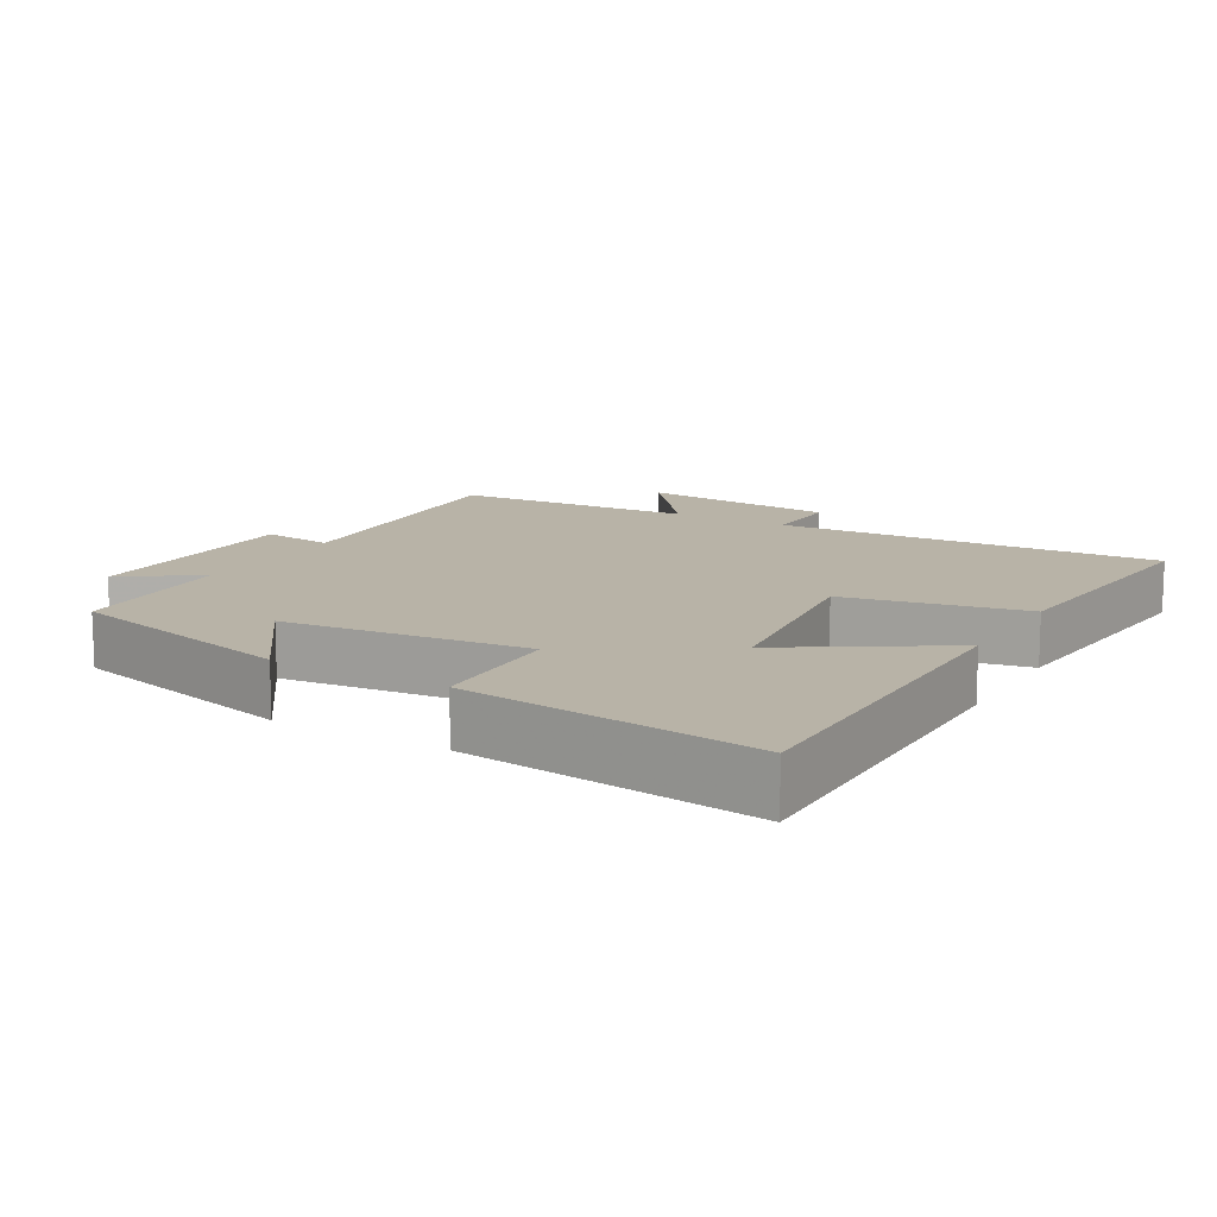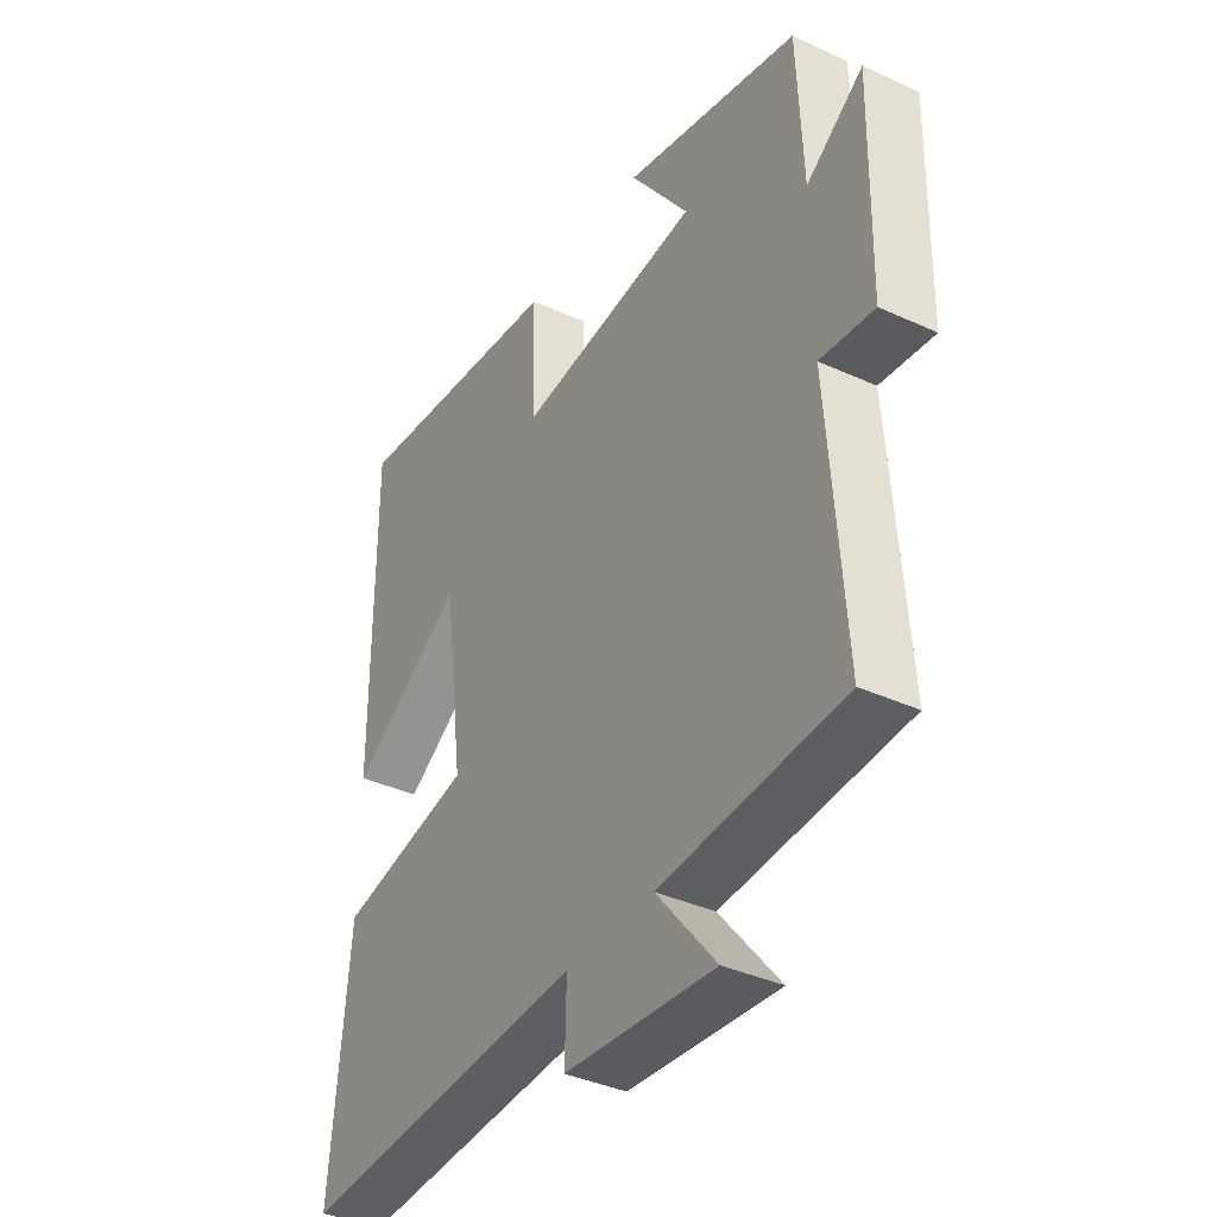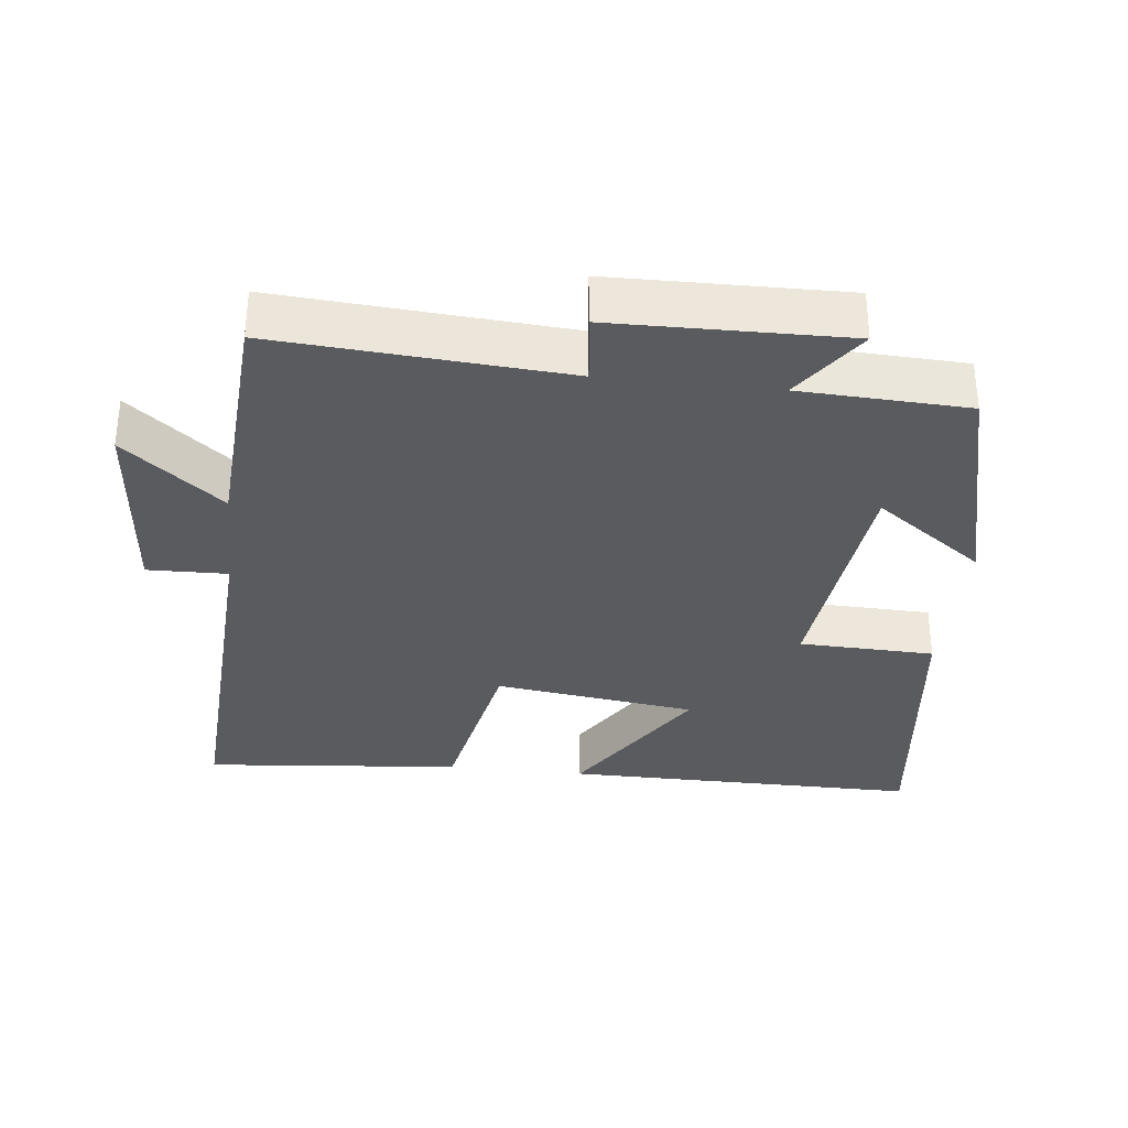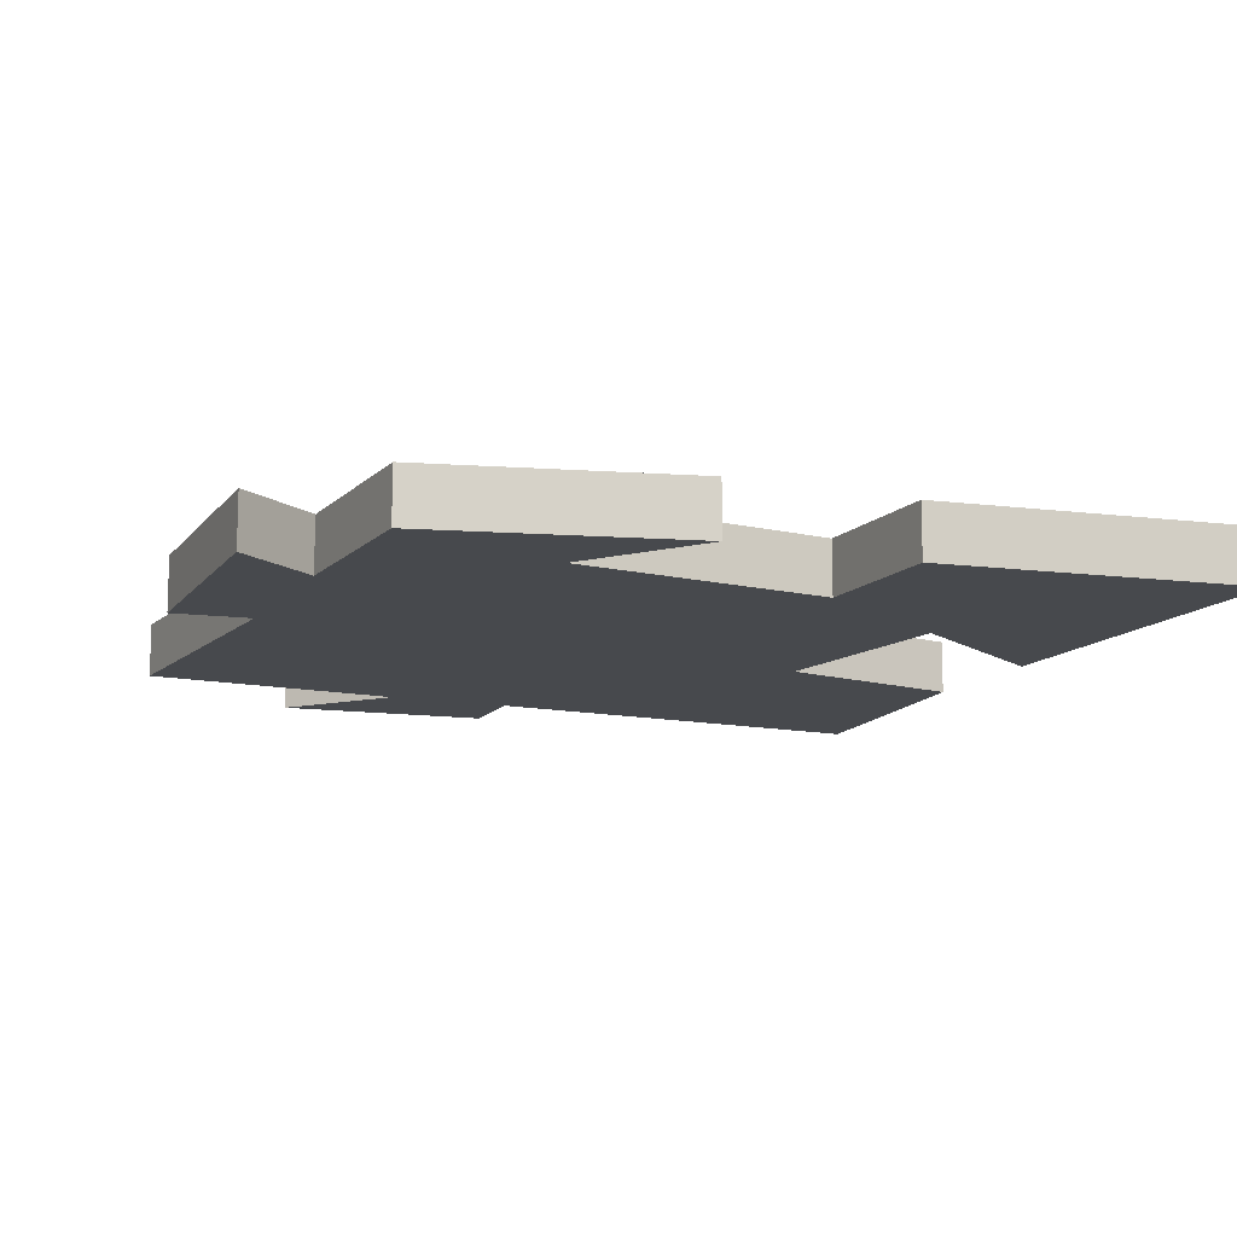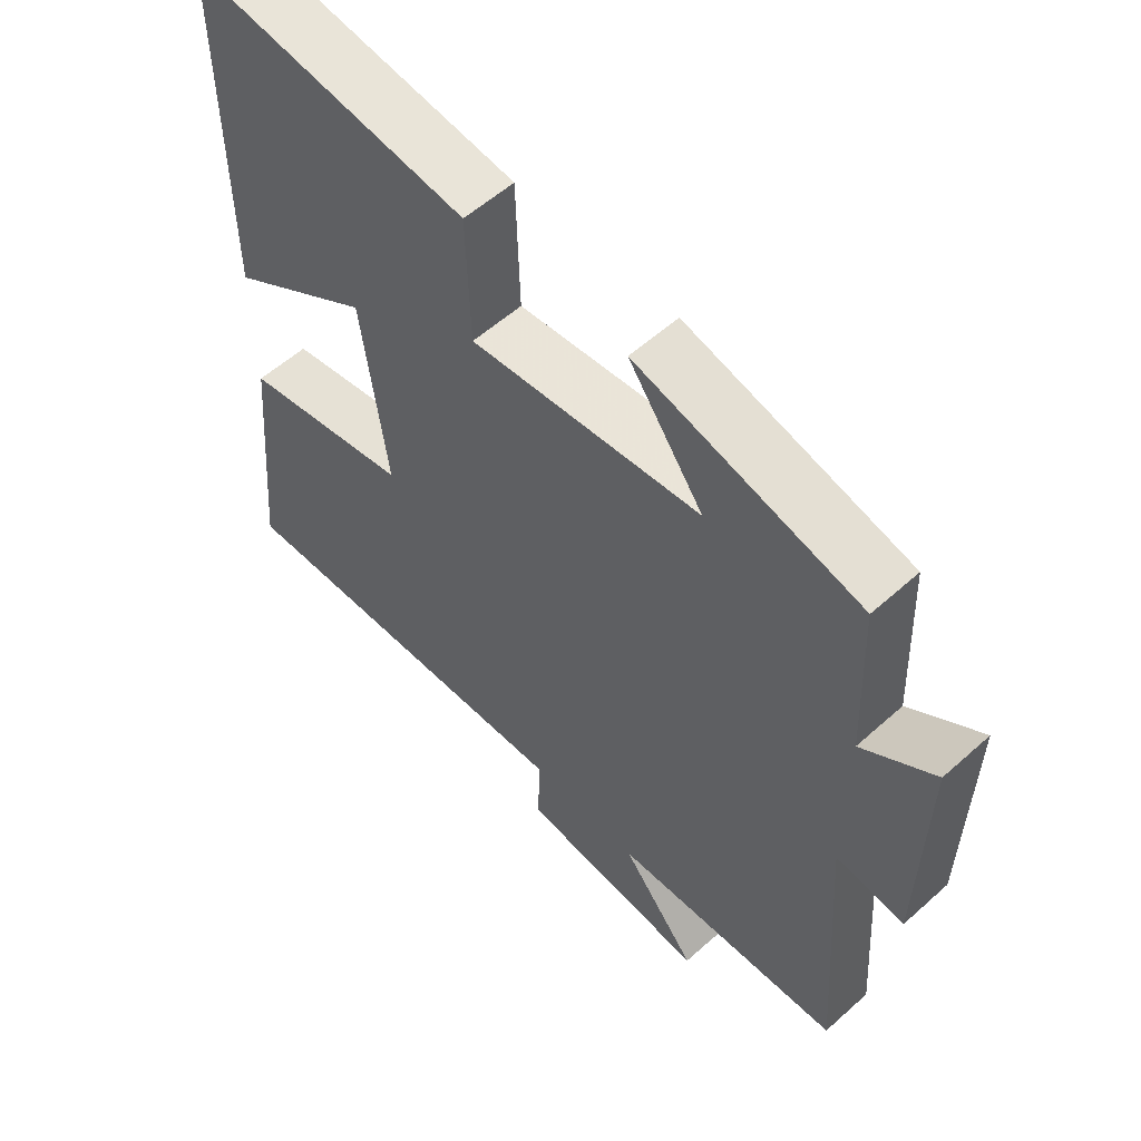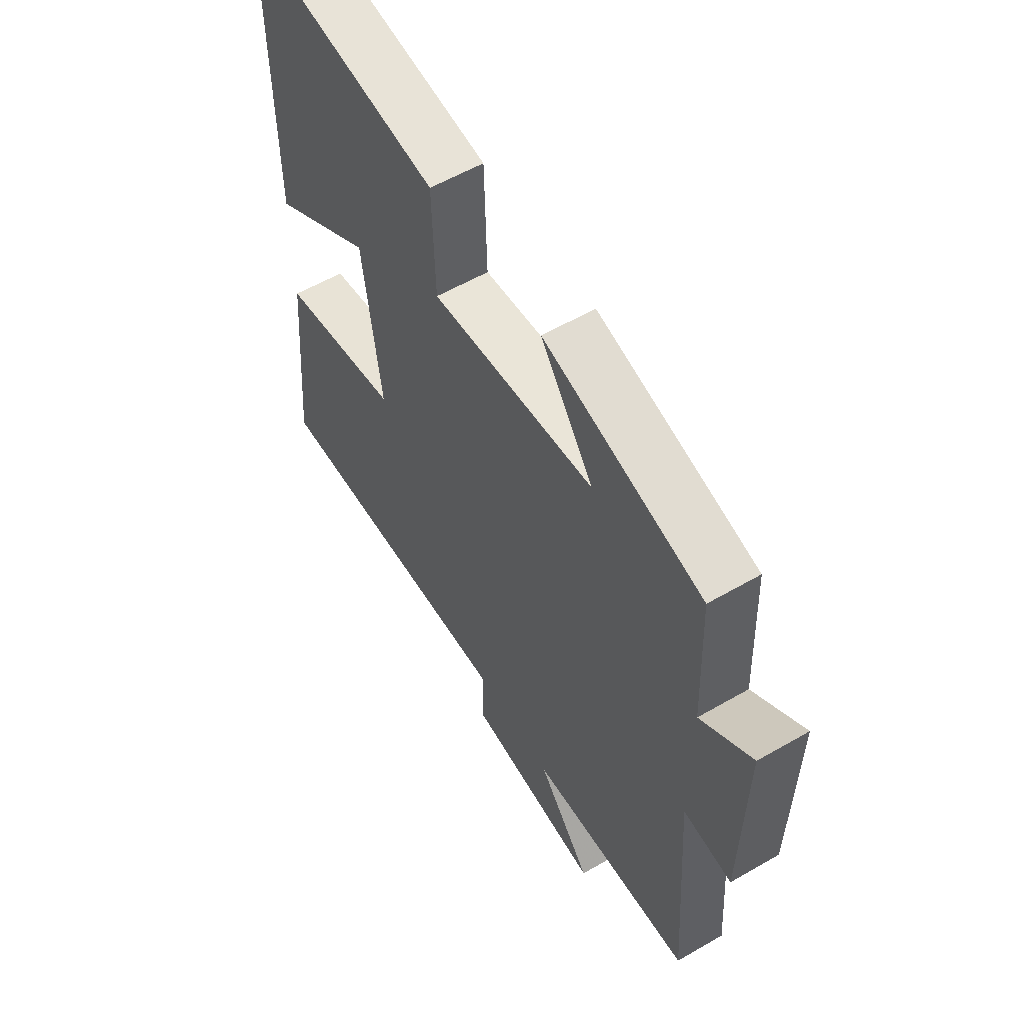
<metadata>
{"format":"obj","ext":"obj","renderer":"f3d","projection":"perspective","resolution":1024,"background":"white","views":[{"elev":12.8,"azim":30.2,"up":"+Y"},{"elev":-38.0,"azim":-120.2,"up":"+Z"},{"elev":-33.4,"azim":-96.4,"up":"+Y"},{"elev":-12.1,"azim":-23.5,"up":"+Y"},{"elev":56.5,"azim":-133.1,"up":"+Z"},{"elev":57.6,"azim":-121.0,"up":"+Z"}]}
</metadata>
<code>
v -0.529 0.07 -0.478
v -0.5 0.07 -0.067
v -0.602 0.07 -0.079
v -0.608 0.07 0.253
v -0.5 0.07 0.177
v -0.49 0.07 0.416
v -0.156 0.07 0.5
v -0.268 0.07 0.345
v 0.078 0.07 0.307
v 0.084 0.07 0.5
v 0.502 0.07 0.55
v 0.5 0.07 0.04
v 0.282 0.07 0.179
v 0.244 0.07 -0.109
v 0.5 0.07 -0.16
v 0.534 0.07 -0.528
v -0.015 0.07 -0.5
v -0.012 0.07 -0.614
v -0.296 0.07 -0.64
v -0.183 0.07 -0.5
v -0.529 0 -0.478
v -0.5 0 -0.067
v -0.602 0 -0.079
v -0.608 0 0.253
v -0.5 0 0.177
v -0.49 0 0.416
v -0.156 0 0.5
v -0.268 0 0.345
v 0.078 0 0.307
v 0.084 0 0.5
v 0.502 0 0.55
v 0.5 0 0.04
v 0.282 0 0.179
v 0.244 0 -0.109
v 0.5 0 -0.16
v 0.534 0 -0.528
v -0.015 0 -0.5
v -0.012 0 -0.614
v -0.296 0 -0.64
v -0.183 0 -0.5
f 17 18 19 20
f 17 20 1 2
f 14 15 16 17
f 13 14 17 2
f 10 11 12 13
f 9 10 13
f 8 9 13 2
f 5 6 7 8
f 5 8 2 3
f 3 4 5
f 40 39 38 37
f 22 21 40 37
f 37 36 35 34
f 22 37 34 33
f 33 32 31 30
f 33 30 29
f 22 33 29 28
f 28 27 26 25
f 23 22 28 25
f 25 24 23
f 1 21 22 2
f 2 22 23 3
f 3 23 24 4
f 4 24 25 5
f 5 25 26 6
f 6 26 27 7
f 7 27 28 8
f 8 28 29 9
f 9 29 30 10
f 10 30 31 11
f 11 31 32 12
f 12 32 33 13
f 13 33 34 14
f 14 34 35 15
f 15 35 36 16
f 16 36 37 17
f 17 37 38 18
f 18 38 39 19
f 19 39 40 20
f 20 40 21 1

</code>
